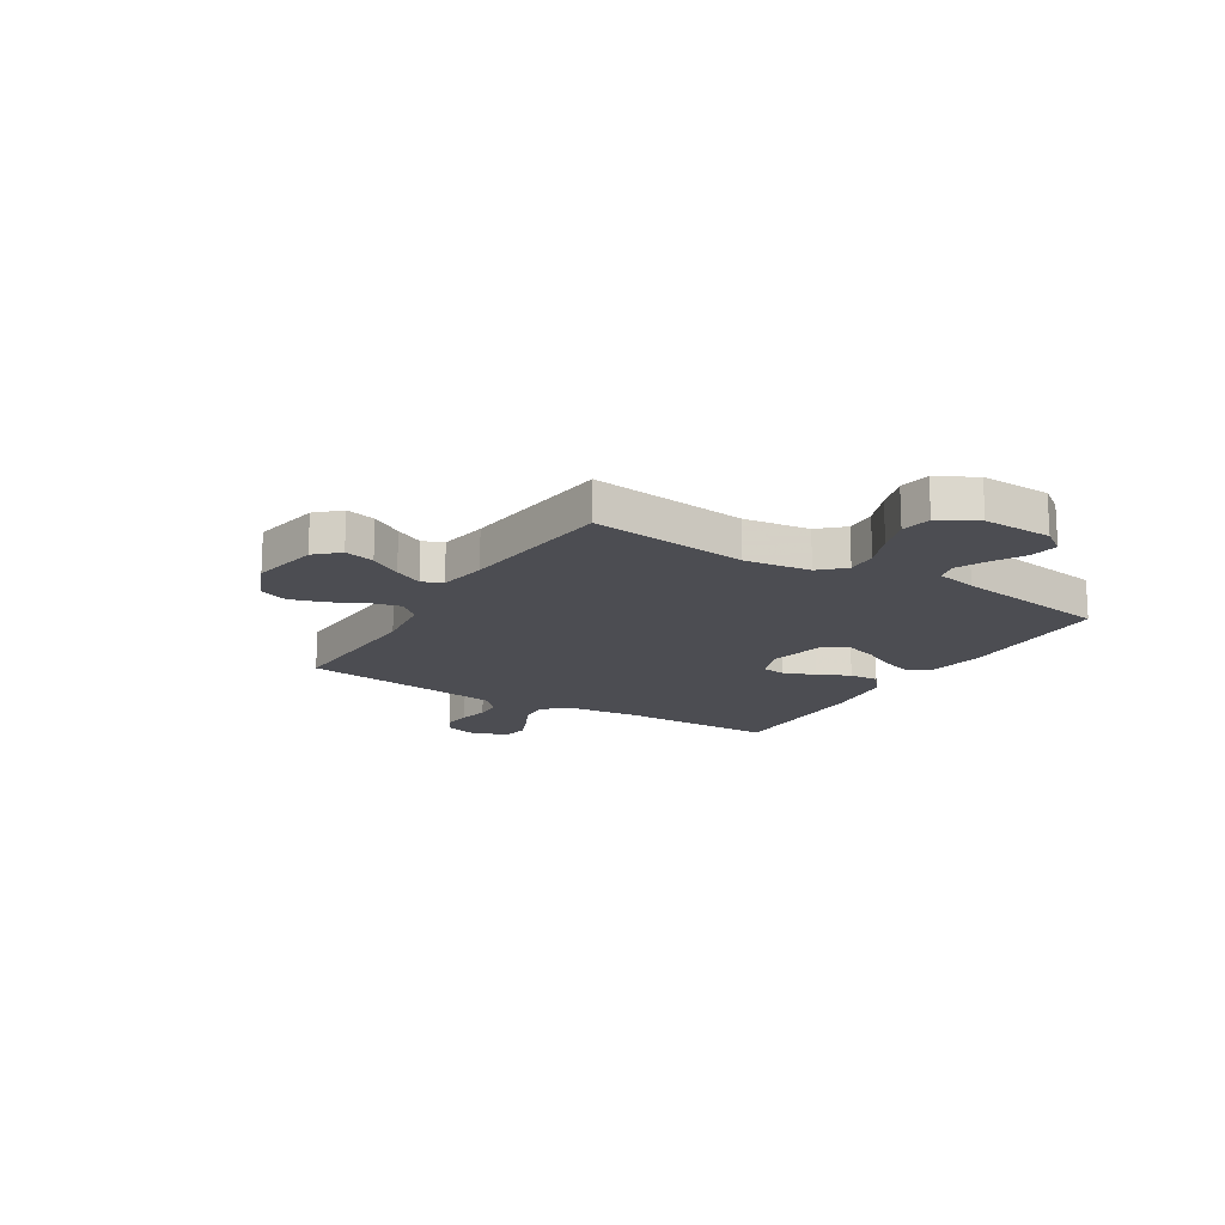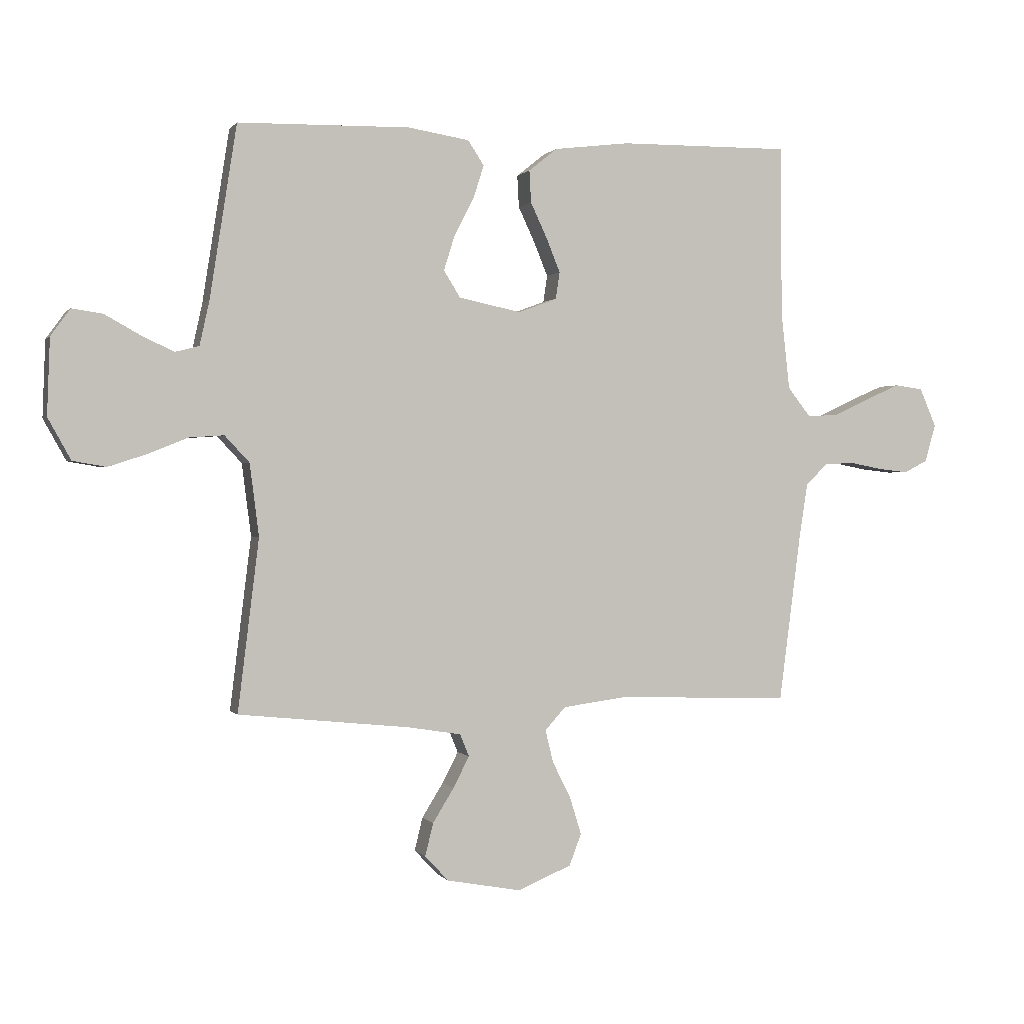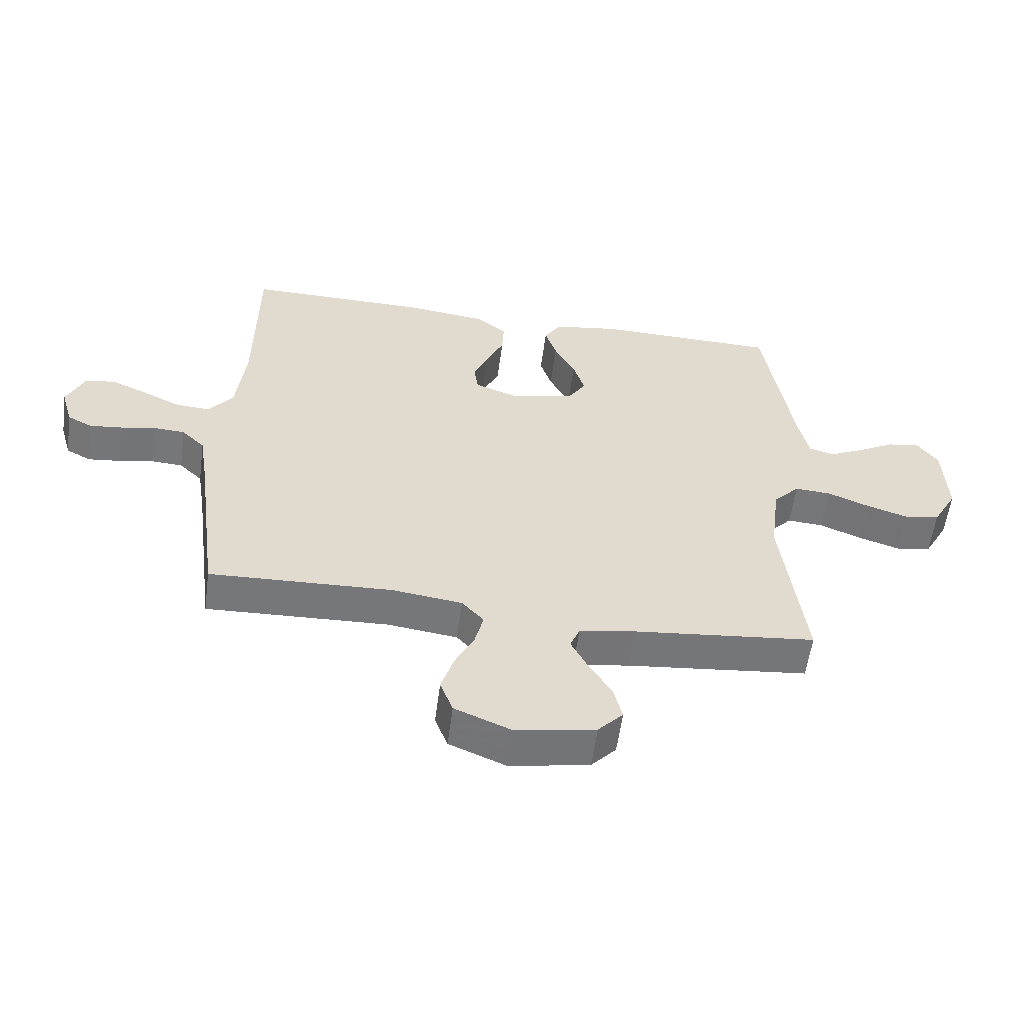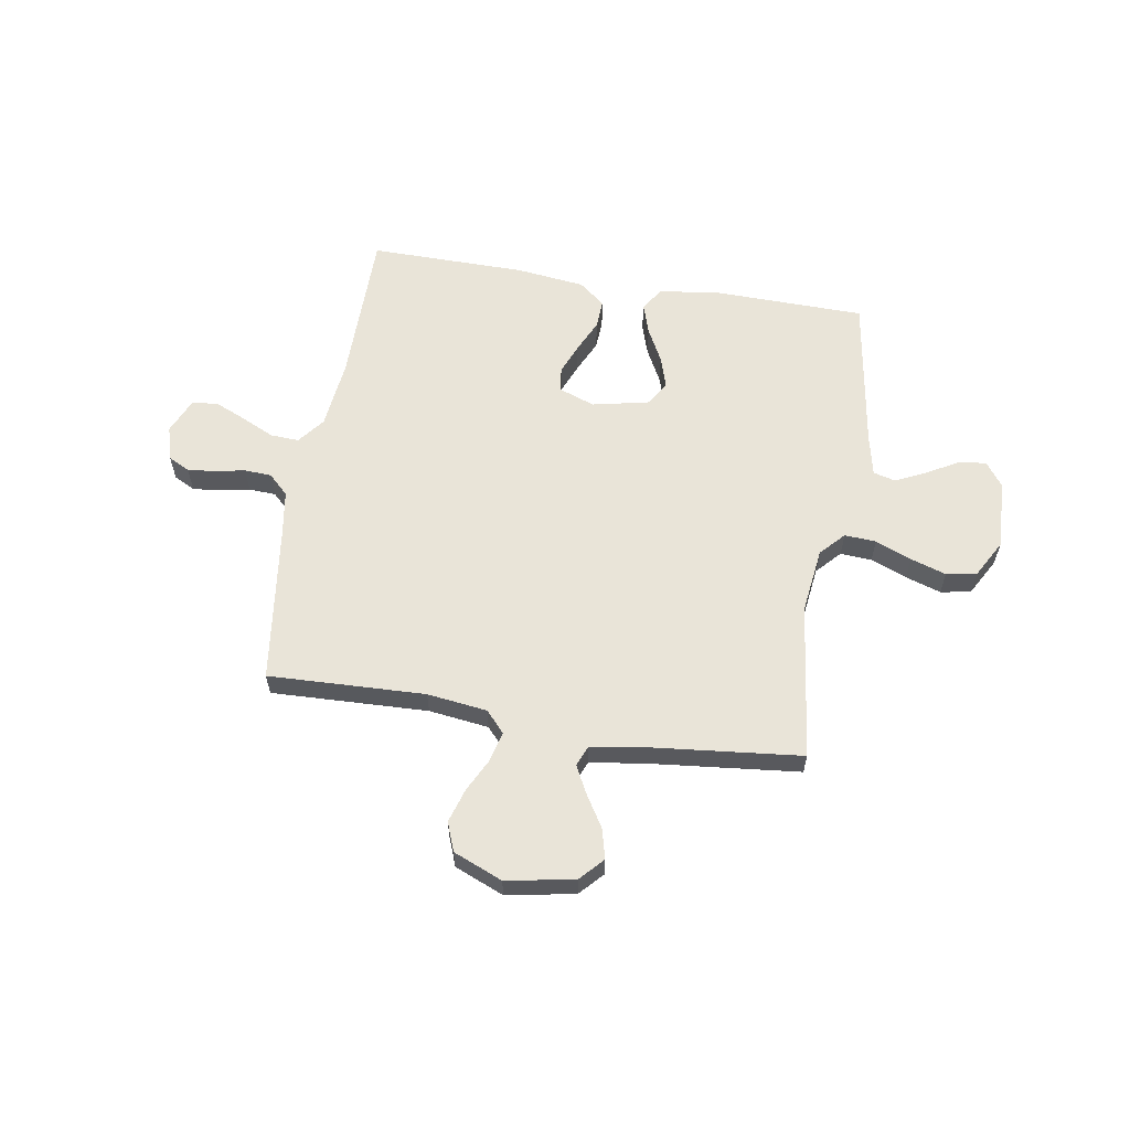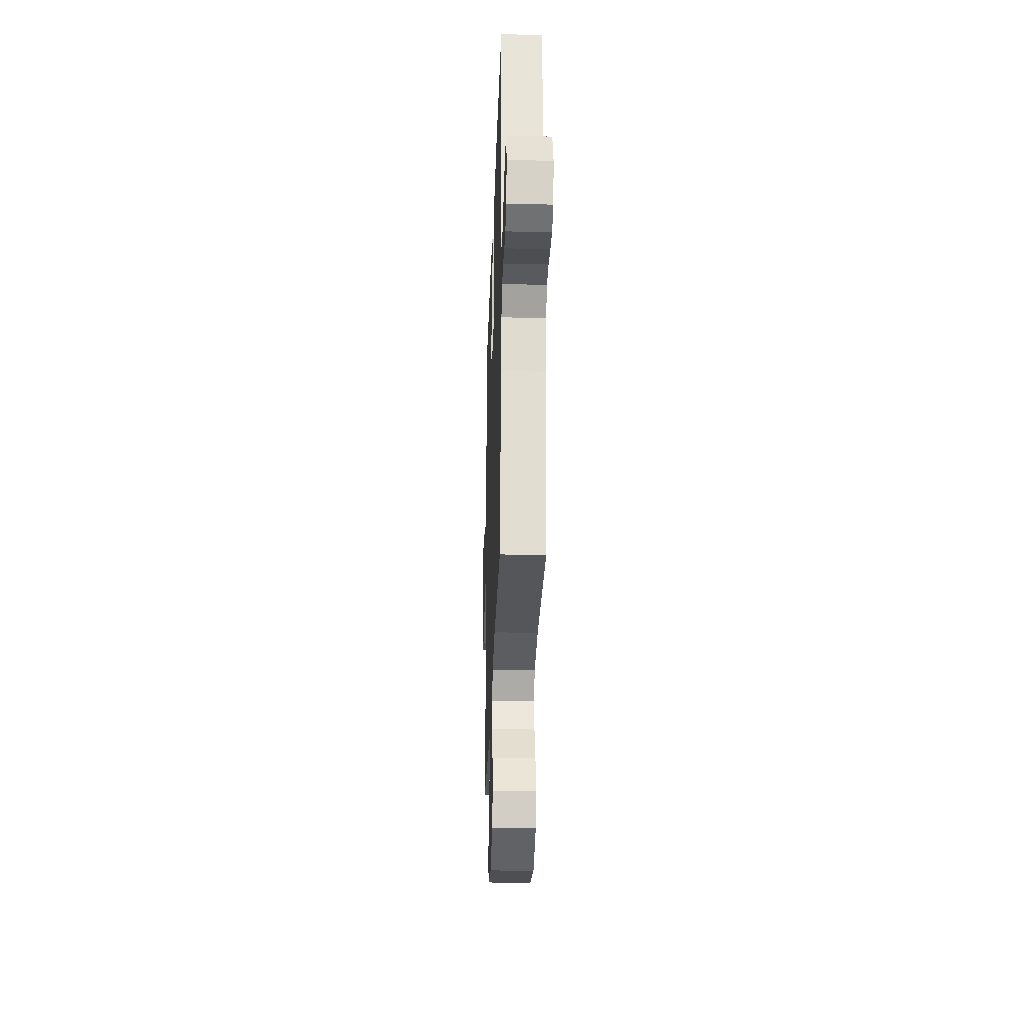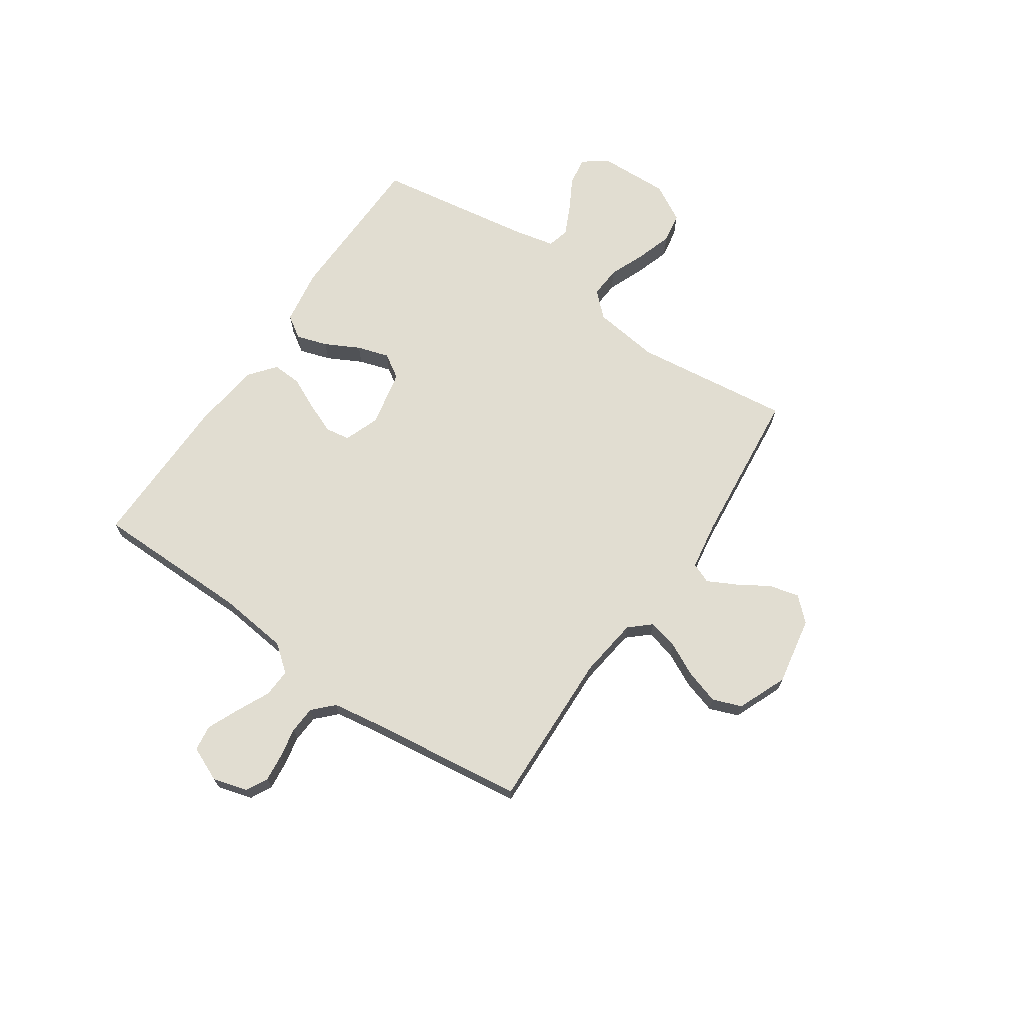
<metadata>
{"format":"obj","ext":"obj","renderer":"f3d","projection":"perspective","resolution":1024,"background":"white","views":[{"elev":-16.3,"azim":-121.5,"up":"+Y"},{"elev":0.5,"azim":-17.6,"up":"+Z"},{"elev":-57.1,"azim":172.4,"up":"+Z"},{"elev":60.1,"azim":-170.7,"up":"+Y"},{"elev":-28.1,"azim":88.1,"up":"+Z"},{"elev":68.9,"azim":124.4,"up":"+Y"}]}
</metadata>
<code>
v -0.5 0.07 0.5
v -0.2 0.07 0.506
v -0.093 0.07 0.489
v -0.065 0.07 0.446
v -0.084 0.07 0.387
v -0.118 0.07 0.322
v -0.137 0.07 0.261
v -0.108 0.07 0.215
v 0 0.07 0.192
v 0.068 0.07 0.217
v 0.075 0.07 0.264
v 0.051 0.07 0.323
v 0.022 0.07 0.385
v 0.019 0.07 0.441
v 0.069 0.07 0.481
v 0.2 0.07 0.497
v 0.5 0.07 0.5
v 0.502 0.07 0.2
v 0.517 0.07 0.066
v 0.557 0.07 0.015
v 0.612 0.07 0.018
v 0.675 0.07 0.048
v 0.735 0.07 0.074
v 0.784 0.07 0.067
v 0.813 0.07 0
v 0.794 0.07 -0.066
v 0.753 0.07 -0.087
v 0.7 0.07 -0.081
v 0.643 0.07 -0.07
v 0.591 0.07 -0.073
v 0.553 0.07 -0.11
v 0.539 0.07 -0.2
v 0.5 0.07 -0.5
v 0.2 0.07 -0.489
v 0.085 0.07 -0.504
v 0.049 0.07 -0.544
v 0.063 0.07 -0.601
v 0.095 0.07 -0.665
v 0.115 0.07 -0.73
v 0.094 0.07 -0.785
v 0 0.07 -0.824
v -0.13 0.07 -0.8
v -0.171 0.07 -0.756
v -0.157 0.07 -0.699
v -0.12 0.07 -0.639
v -0.092 0.07 -0.585
v -0.108 0.07 -0.546
v -0.2 0.07 -0.531
v -0.5 0.07 -0.5
v -0.463 0.07 -0.2
v -0.479 0.07 -0.074
v -0.522 0.07 -0.028
v -0.582 0.07 -0.032
v -0.651 0.07 -0.06
v -0.719 0.07 -0.082
v -0.777 0.07 -0.072
v -0.817 0.07 0
v -0.812 0.07 0.133
v -0.778 0.07 0.18
v -0.724 0.07 0.172
v -0.663 0.07 0.138
v -0.606 0.07 0.111
v -0.564 0.07 0.122
v -0.547 0.07 0.2
v -0.5 0 0.5
v -0.2 0 0.506
v -0.093 0 0.489
v -0.065 0 0.446
v -0.084 0 0.387
v -0.118 0 0.322
v -0.137 0 0.261
v -0.108 0 0.215
v 0 0 0.192
v 0.068 0 0.217
v 0.075 0 0.264
v 0.051 0 0.323
v 0.022 0 0.385
v 0.019 0 0.441
v 0.069 0 0.481
v 0.2 0 0.497
v 0.5 0 0.5
v 0.502 0 0.2
v 0.517 0 0.066
v 0.557 0 0.015
v 0.612 0 0.018
v 0.675 0 0.048
v 0.735 0 0.074
v 0.784 0 0.067
v 0.813 0 0
v 0.794 0 -0.066
v 0.753 0 -0.087
v 0.7 0 -0.081
v 0.643 0 -0.07
v 0.591 0 -0.073
v 0.553 0 -0.11
v 0.539 0 -0.2
v 0.5 0 -0.5
v 0.2 0 -0.489
v 0.085 0 -0.504
v 0.049 0 -0.544
v 0.063 0 -0.601
v 0.095 0 -0.665
v 0.115 0 -0.73
v 0.094 0 -0.785
v 0 0 -0.824
v -0.13 0 -0.8
v -0.171 0 -0.756
v -0.157 0 -0.699
v -0.12 0 -0.639
v -0.092 0 -0.585
v -0.108 0 -0.546
v -0.2 0 -0.531
v -0.5 0 -0.5
v -0.463 0 -0.2
v -0.479 0 -0.074
v -0.522 0 -0.028
v -0.582 0 -0.032
v -0.651 0 -0.06
v -0.719 0 -0.082
v -0.777 0 -0.072
v -0.817 0 0
v -0.812 0 0.133
v -0.778 0 0.18
v -0.724 0 0.172
v -0.663 0 0.138
v -0.606 0 0.111
v -0.564 0 0.122
v -0.547 0 0.2
f 59 60 61
f 58 59 61
f 57 58 61
f 56 57 61
f 55 56 61
f 54 55 61
f 53 54 61
f 52 53 61 62
f 51 52 62 63
f 48 49 50
f 47 48 50 51
f 43 44 45
f 42 43 45
f 41 42 45
f 40 41 45
f 39 40 45
f 38 39 45
f 37 38 45
f 36 37 45 46
f 35 36 46 47
f 32 33 34
f 31 32 34 35
f 51 63 64
f 47 51 64
f 35 47 64
f 31 35 64
f 30 31 64
f 27 28 29
f 26 27 29
f 25 26 29
f 24 25 29
f 23 24 29
f 22 23 29
f 21 22 29
f 16 17 18
f 15 16 18
f 14 15 18
f 13 14 18
f 12 13 18
f 11 12 18 19
f 10 11 19 20
f 4 5 6
f 3 4 6
f 2 3 6
f 1 2 6
f 64 1 6
f 64 6 7
f 20 21 29 30
f 9 10 20 30
f 8 9 30 64
f 7 8 64
f 125 124 123
f 125 123 122
f 125 122 121
f 125 121 120
f 125 120 119
f 125 119 118
f 125 118 117
f 126 125 117 116
f 127 126 116 115
f 114 113 112
f 115 114 112 111
f 109 108 107
f 109 107 106
f 109 106 105
f 109 105 104
f 109 104 103
f 109 103 102
f 109 102 101
f 110 109 101 100
f 111 110 100 99
f 98 97 96
f 99 98 96 95
f 128 127 115
f 128 115 111
f 128 111 99
f 128 99 95
f 128 95 94
f 93 92 91
f 93 91 90
f 93 90 89
f 93 89 88
f 93 88 87
f 93 87 86
f 93 86 85
f 82 81 80
f 82 80 79
f 82 79 78
f 82 78 77
f 82 77 76
f 83 82 76 75
f 84 83 75 74
f 70 69 68
f 70 68 67
f 70 67 66
f 70 66 65
f 70 65 128
f 71 70 128
f 94 93 85 84
f 94 84 74 73
f 128 94 73 72
f 128 72 71
f 1 65 66 2
f 2 66 67 3
f 3 67 68 4
f 4 68 69 5
f 5 69 70 6
f 6 70 71 7
f 7 71 72 8
f 8 72 73 9
f 9 73 74 10
f 10 74 75 11
f 11 75 76 12
f 12 76 77 13
f 13 77 78 14
f 14 78 79 15
f 15 79 80 16
f 16 80 81 17
f 17 81 82 18
f 18 82 83 19
f 19 83 84 20
f 20 84 85 21
f 21 85 86 22
f 22 86 87 23
f 23 87 88 24
f 24 88 89 25
f 25 89 90 26
f 26 90 91 27
f 27 91 92 28
f 28 92 93 29
f 29 93 94 30
f 30 94 95 31
f 31 95 96 32
f 32 96 97 33
f 33 97 98 34
f 34 98 99 35
f 35 99 100 36
f 36 100 101 37
f 37 101 102 38
f 38 102 103 39
f 39 103 104 40
f 40 104 105 41
f 41 105 106 42
f 42 106 107 43
f 43 107 108 44
f 44 108 109 45
f 45 109 110 46
f 46 110 111 47
f 47 111 112 48
f 48 112 113 49
f 49 113 114 50
f 50 114 115 51
f 51 115 116 52
f 52 116 117 53
f 53 117 118 54
f 54 118 119 55
f 55 119 120 56
f 56 120 121 57
f 57 121 122 58
f 58 122 123 59
f 59 123 124 60
f 60 124 125 61
f 61 125 126 62
f 62 126 127 63
f 63 127 128 64
f 64 128 65 1

</code>
